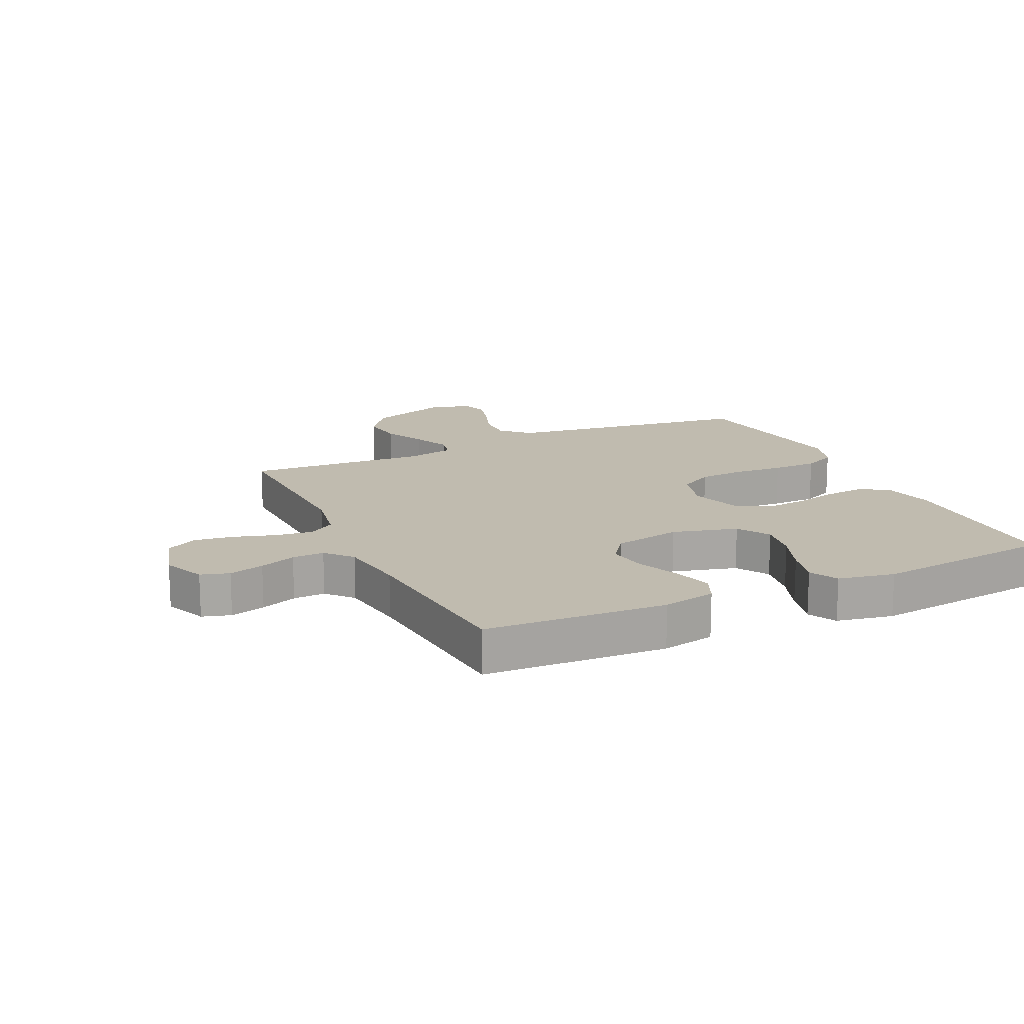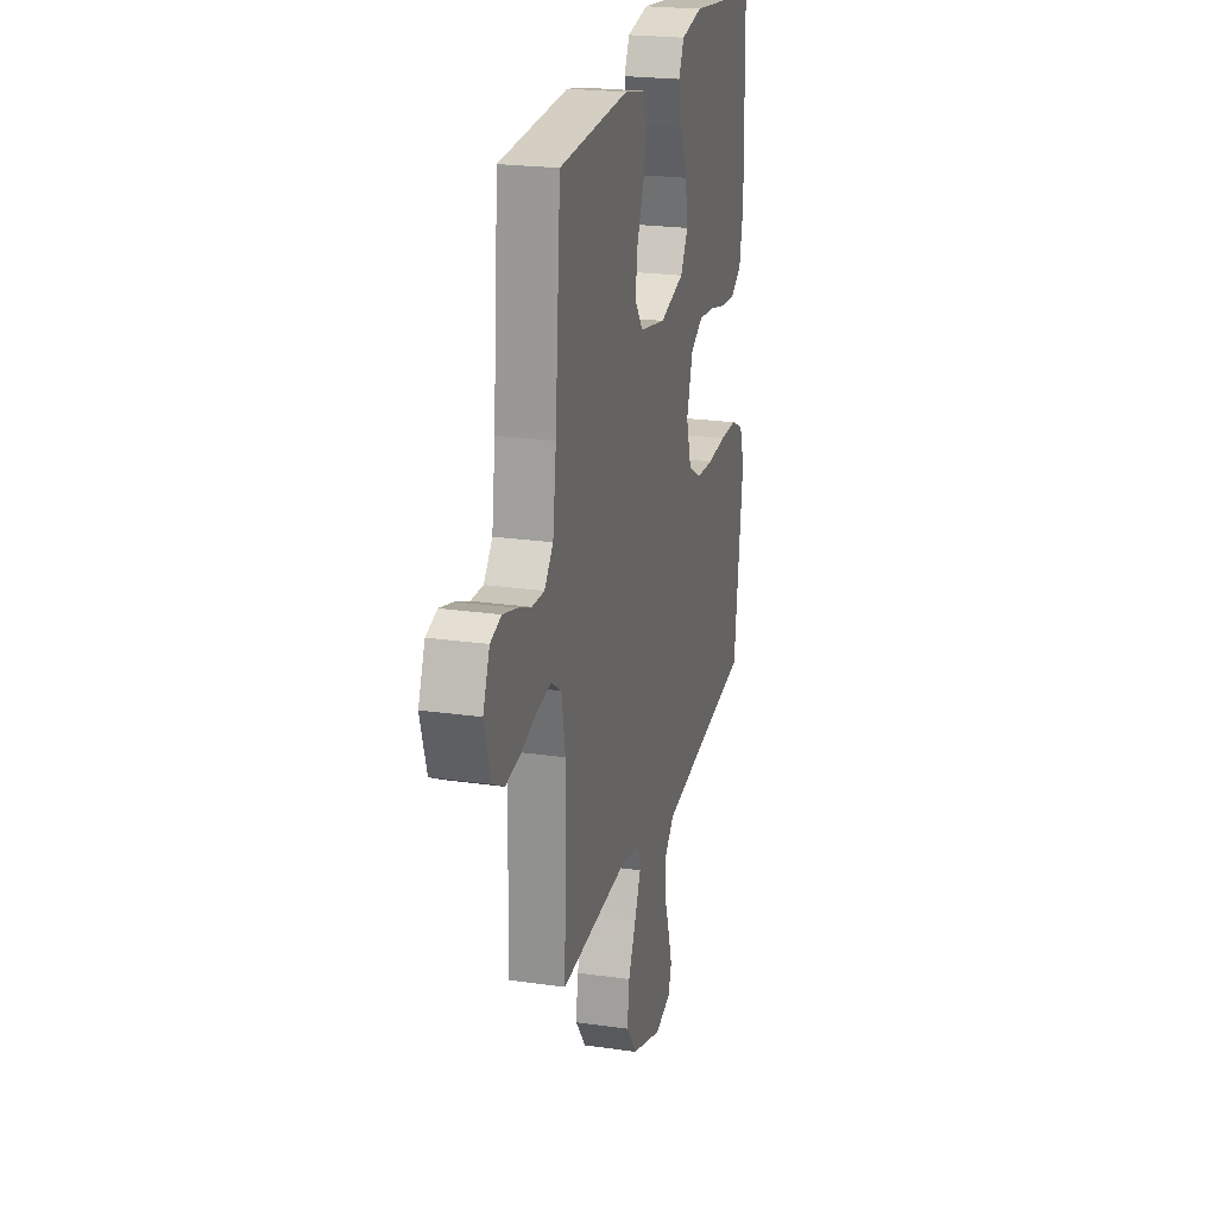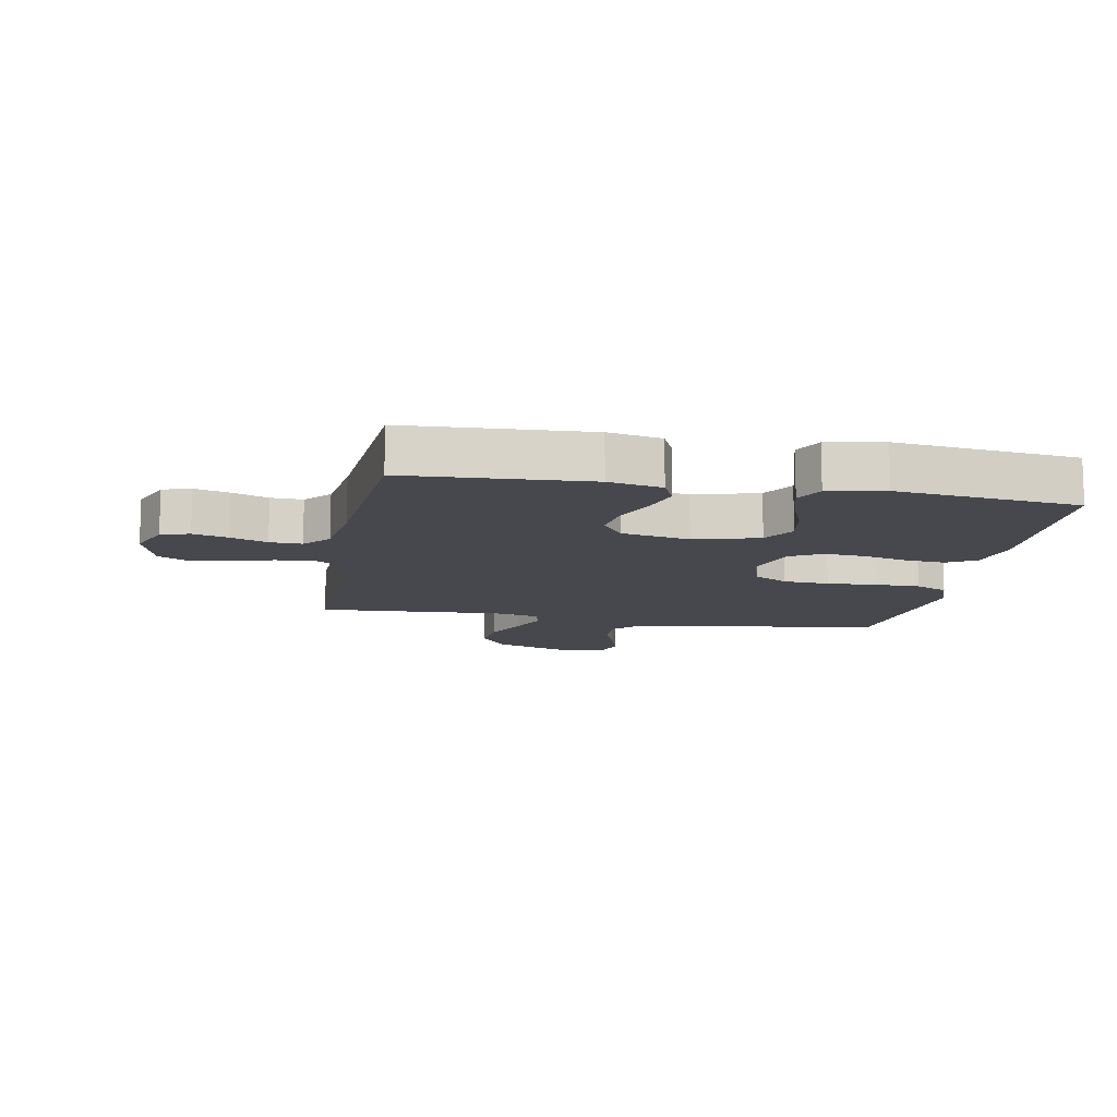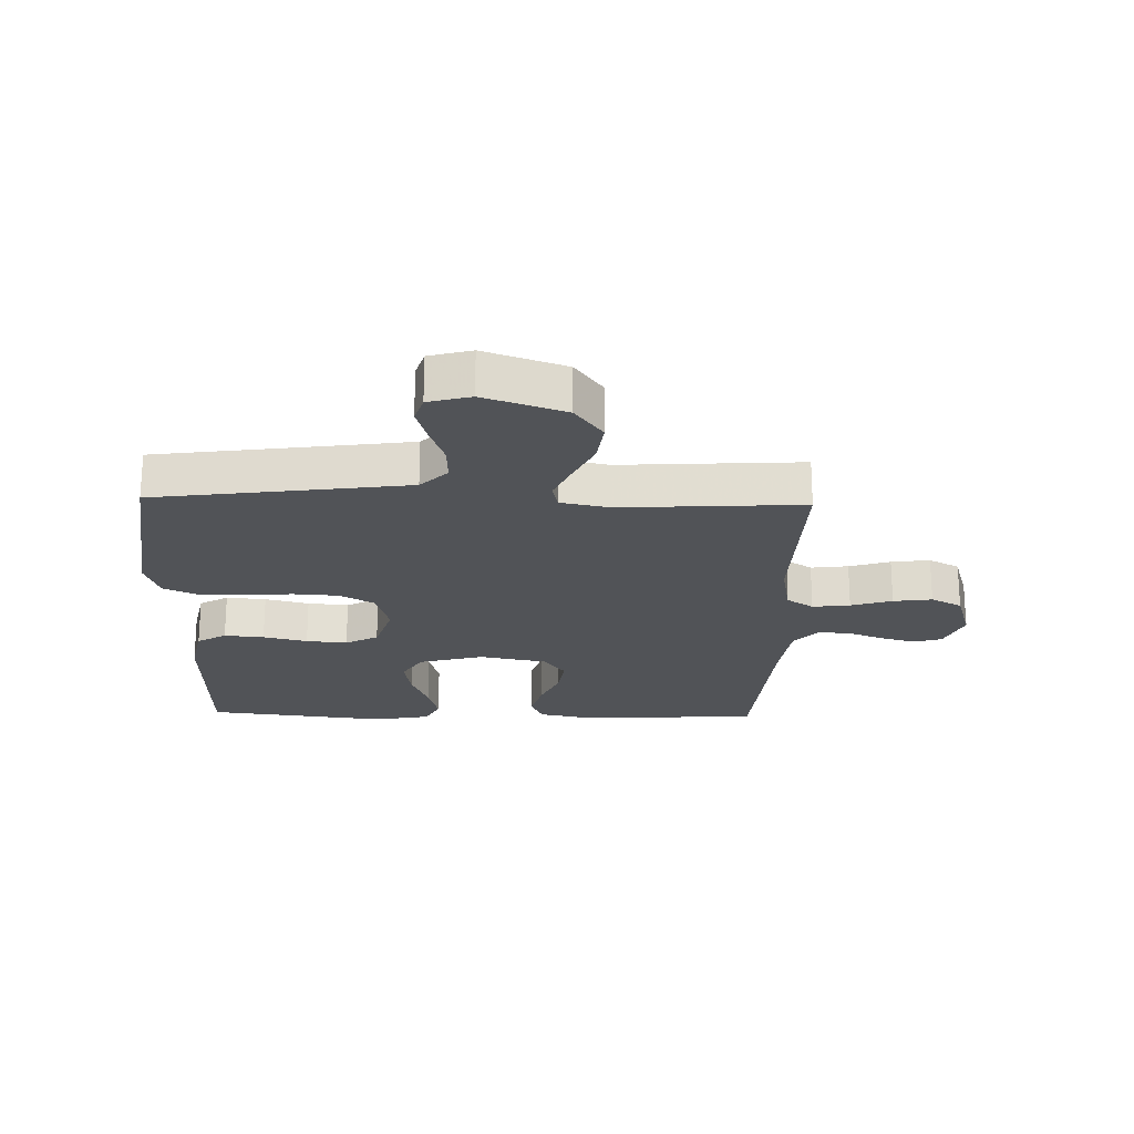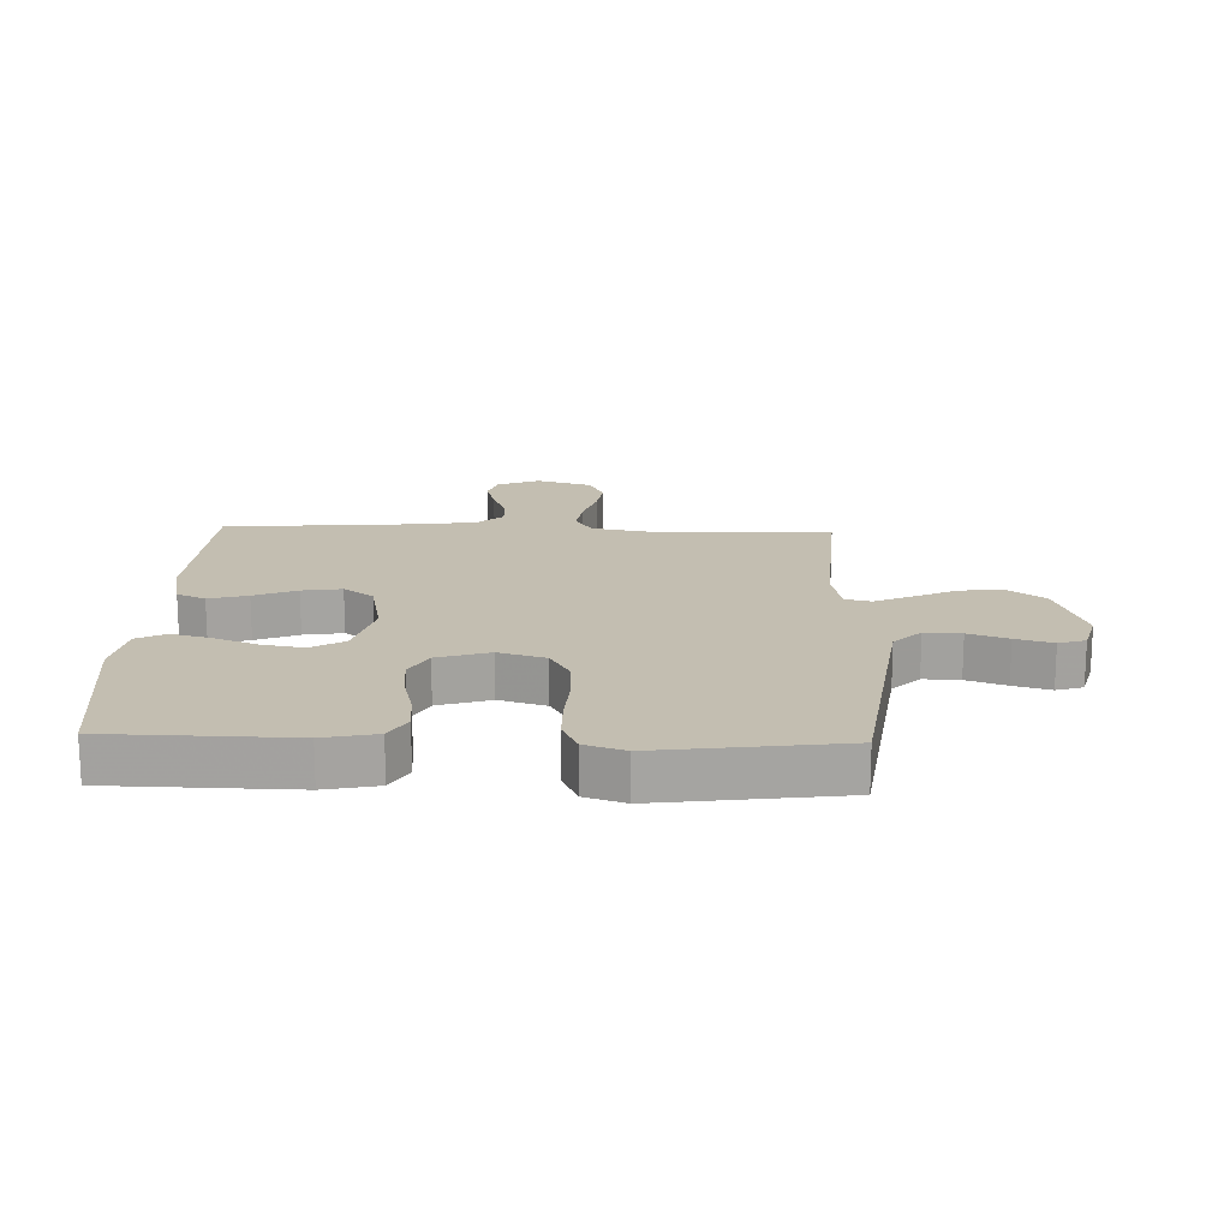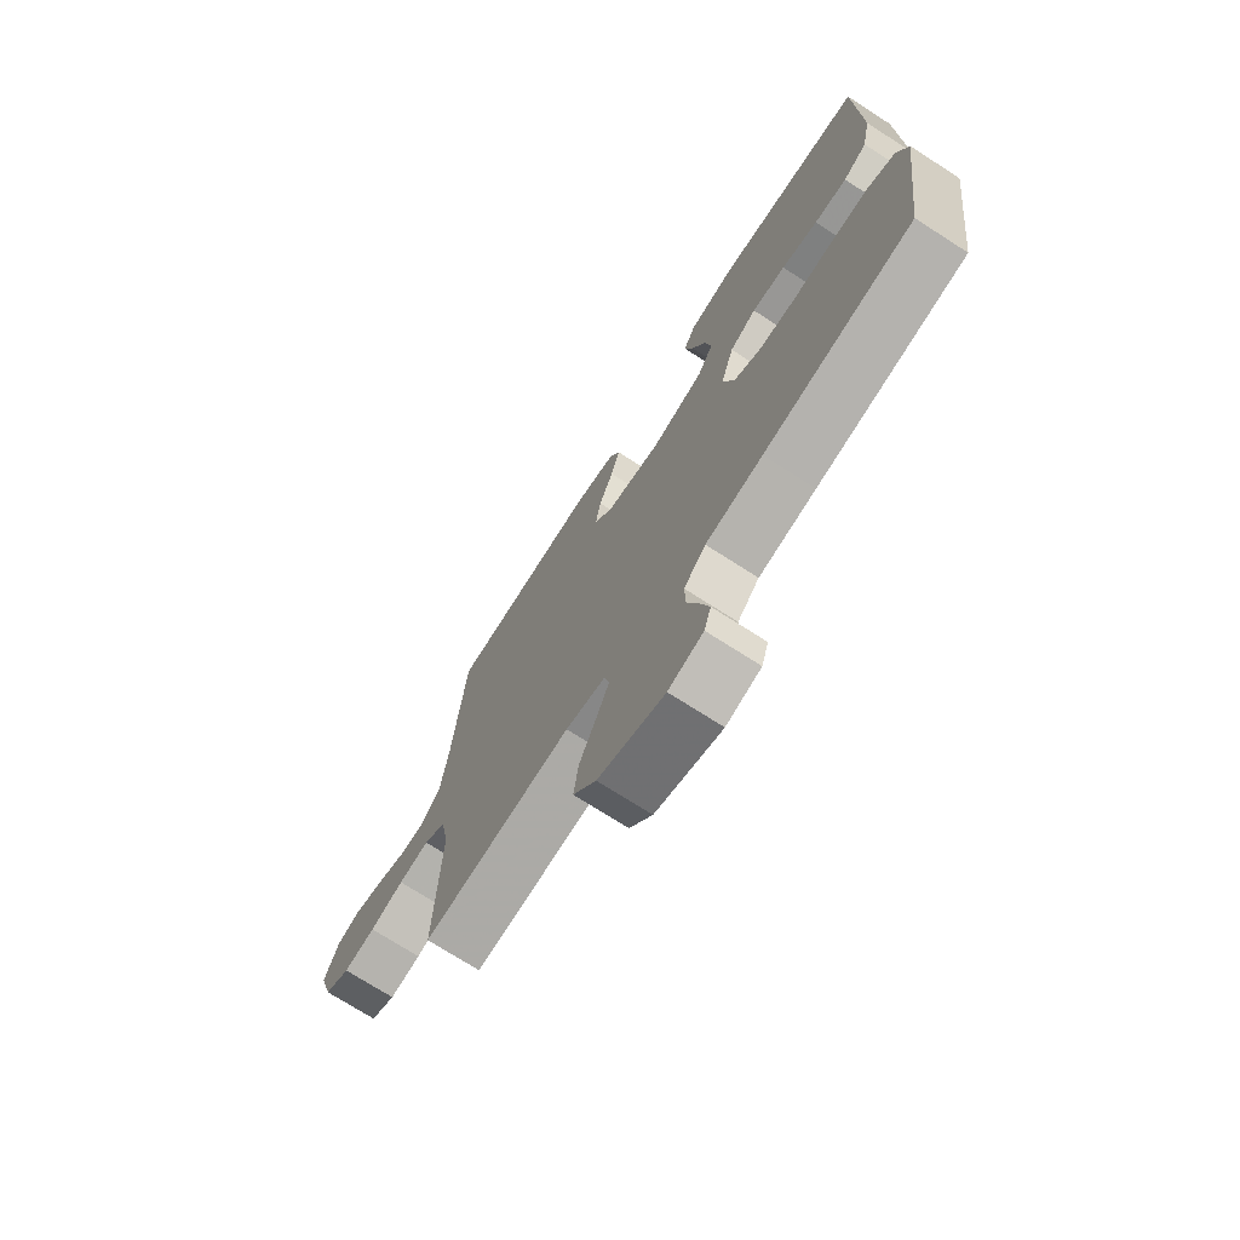
<metadata>
{"format":"obj","ext":"obj","renderer":"f3d","projection":"perspective","resolution":1024,"background":"white","views":[{"elev":15.9,"azim":-25.2,"up":"+Y"},{"elev":22.6,"azim":-76.1,"up":"+Z"},{"elev":-11.9,"azim":-10.3,"up":"+Y"},{"elev":-22.1,"azim":178.5,"up":"+Y"},{"elev":17.2,"azim":91.9,"up":"+Y"},{"elev":-72.8,"azim":57.3,"up":"+Z"}]}
</metadata>
<code>
v 0.5 0.07 0.5
v 0.506 0.07 0.2
v 0.488 0.07 0.113
v 0.44 0.07 0.085
v 0.374 0.07 0.091
v 0.301 0.07 0.109
v 0.233 0.07 0.115
v 0.179 0.07 0.086
v 0.152 0.07 0
v 0.175 0.07 -0.077
v 0.231 0.07 -0.109
v 0.307 0.07 -0.114
v 0.389 0.07 -0.108
v 0.464 0.07 -0.109
v 0.518 0.07 -0.134
v 0.54 0.07 -0.2
v 0.5 0.07 -0.5
v 0.2 0.07 -0.541
v 0.085 0.07 -0.557
v 0.041 0.07 -0.601
v 0.043 0.07 -0.661
v 0.066 0.07 -0.726
v 0.084 0.07 -0.787
v 0.07 0.07 -0.831
v 0 0.07 -0.85
v -0.133 0.07 -0.804
v -0.179 0.07 -0.742
v -0.17 0.07 -0.672
v -0.137 0.07 -0.602
v -0.11 0.07 -0.541
v -0.12 0.07 -0.498
v -0.2 0.07 -0.482
v -0.5 0.07 -0.5
v -0.491 0.07 -0.2
v -0.508 0.07 -0.108
v -0.552 0.07 -0.079
v -0.614 0.07 -0.087
v -0.682 0.07 -0.108
v -0.746 0.07 -0.117
v -0.797 0.07 -0.09
v -0.824 0.07 0
v -0.795 0.07 0.07
v -0.748 0.07 0.084
v -0.69 0.07 0.068
v -0.63 0.07 0.045
v -0.577 0.07 0.043
v -0.539 0.07 0.086
v -0.524 0.07 0.2
v -0.5 0.07 0.5
v -0.2 0.07 0.516
v -0.112 0.07 0.498
v -0.091 0.07 0.451
v -0.109 0.07 0.387
v -0.138 0.07 0.317
v -0.148 0.07 0.252
v -0.112 0.07 0.203
v 0 0.07 0.181
v 0.107 0.07 0.21
v 0.14 0.07 0.264
v 0.128 0.07 0.333
v 0.1 0.07 0.405
v 0.083 0.07 0.47
v 0.107 0.07 0.517
v 0.2 0.07 0.535
v 0.5 0 0.5
v 0.506 0 0.2
v 0.488 0 0.113
v 0.44 0 0.085
v 0.374 0 0.091
v 0.301 0 0.109
v 0.233 0 0.115
v 0.179 0 0.086
v 0.152 0 0
v 0.175 0 -0.077
v 0.231 0 -0.109
v 0.307 0 -0.114
v 0.389 0 -0.108
v 0.464 0 -0.109
v 0.518 0 -0.134
v 0.54 0 -0.2
v 0.5 0 -0.5
v 0.2 0 -0.541
v 0.085 0 -0.557
v 0.041 0 -0.601
v 0.043 0 -0.661
v 0.066 0 -0.726
v 0.084 0 -0.787
v 0.07 0 -0.831
v 0 0 -0.85
v -0.133 0 -0.804
v -0.179 0 -0.742
v -0.17 0 -0.672
v -0.137 0 -0.602
v -0.11 0 -0.541
v -0.12 0 -0.498
v -0.2 0 -0.482
v -0.5 0 -0.5
v -0.491 0 -0.2
v -0.508 0 -0.108
v -0.552 0 -0.079
v -0.614 0 -0.087
v -0.682 0 -0.108
v -0.746 0 -0.117
v -0.797 0 -0.09
v -0.824 0 0
v -0.795 0 0.07
v -0.748 0 0.084
v -0.69 0 0.068
v -0.63 0 0.045
v -0.577 0 0.043
v -0.539 0 0.086
v -0.524 0 0.2
v -0.5 0 0.5
v -0.2 0 0.516
v -0.112 0 0.498
v -0.091 0 0.451
v -0.109 0 0.387
v -0.138 0 0.317
v -0.148 0 0.252
v -0.112 0 0.203
v 0 0 0.181
v 0.107 0 0.21
v 0.14 0 0.264
v 0.128 0 0.333
v 0.1 0 0.405
v 0.083 0 0.47
v 0.107 0 0.517
v 0.2 0 0.535
f 4 5 6
f 3 4 6
f 2 3 6
f 1 2 6
f 64 1 6
f 63 64 6
f 62 63 6
f 61 62 6
f 60 61 6
f 59 60 6 7
f 58 59 7 8
f 57 58 8 9
f 56 57 9 10
f 52 53 54
f 51 52 54
f 50 51 54
f 49 50 54
f 48 49 54
f 47 48 54 55
f 46 47 55 56
f 43 44 45
f 42 43 45
f 41 42 45
f 40 41 45
f 39 40 45
f 38 39 45
f 37 38 45
f 36 37 45 46
f 46 56 10
f 36 46 10
f 35 36 10
f 32 33 34
f 35 10 11
f 34 35 11
f 32 34 11
f 31 32 11
f 27 28 29
f 26 27 29
f 25 26 29
f 24 25 29
f 23 24 29
f 22 23 29
f 21 22 29
f 20 21 29 30
f 31 11 12
f 30 31 12
f 20 30 12
f 19 20 12
f 16 17 18
f 16 18 19
f 15 16 19
f 14 15 19
f 13 14 19
f 12 13 19
f 70 69 68
f 70 68 67
f 70 67 66
f 70 66 65
f 70 65 128
f 70 128 127
f 70 127 126
f 70 126 125
f 70 125 124
f 71 70 124 123
f 72 71 123 122
f 73 72 122 121
f 74 73 121 120
f 118 117 116
f 118 116 115
f 118 115 114
f 118 114 113
f 118 113 112
f 119 118 112 111
f 120 119 111 110
f 109 108 107
f 109 107 106
f 109 106 105
f 109 105 104
f 109 104 103
f 109 103 102
f 109 102 101
f 110 109 101 100
f 74 120 110
f 74 110 100
f 74 100 99
f 98 97 96
f 75 74 99
f 75 99 98
f 75 98 96
f 75 96 95
f 93 92 91
f 93 91 90
f 93 90 89
f 93 89 88
f 93 88 87
f 93 87 86
f 93 86 85
f 94 93 85 84
f 76 75 95
f 76 95 94
f 76 94 84
f 76 84 83
f 82 81 80
f 83 82 80
f 83 80 79
f 83 79 78
f 83 78 77
f 83 77 76
f 1 65 66 2
f 2 66 67 3
f 3 67 68 4
f 4 68 69 5
f 5 69 70 6
f 6 70 71 7
f 7 71 72 8
f 8 72 73 9
f 9 73 74 10
f 10 74 75 11
f 11 75 76 12
f 12 76 77 13
f 13 77 78 14
f 14 78 79 15
f 15 79 80 16
f 16 80 81 17
f 17 81 82 18
f 18 82 83 19
f 19 83 84 20
f 20 84 85 21
f 21 85 86 22
f 22 86 87 23
f 23 87 88 24
f 24 88 89 25
f 25 89 90 26
f 26 90 91 27
f 27 91 92 28
f 28 92 93 29
f 29 93 94 30
f 30 94 95 31
f 31 95 96 32
f 32 96 97 33
f 33 97 98 34
f 34 98 99 35
f 35 99 100 36
f 36 100 101 37
f 37 101 102 38
f 38 102 103 39
f 39 103 104 40
f 40 104 105 41
f 41 105 106 42
f 42 106 107 43
f 43 107 108 44
f 44 108 109 45
f 45 109 110 46
f 46 110 111 47
f 47 111 112 48
f 48 112 113 49
f 49 113 114 50
f 50 114 115 51
f 51 115 116 52
f 52 116 117 53
f 53 117 118 54
f 54 118 119 55
f 55 119 120 56
f 56 120 121 57
f 57 121 122 58
f 58 122 123 59
f 59 123 124 60
f 60 124 125 61
f 61 125 126 62
f 62 126 127 63
f 63 127 128 64
f 64 128 65 1

</code>
